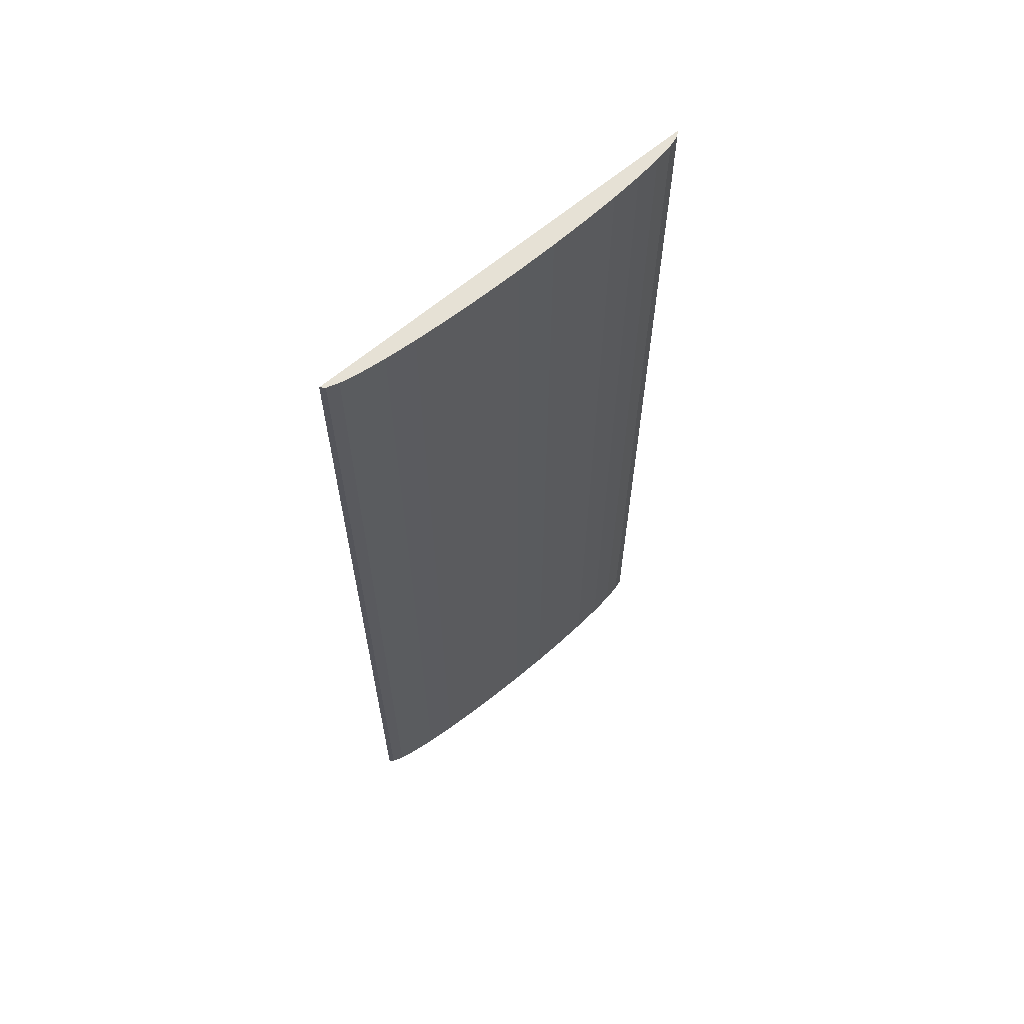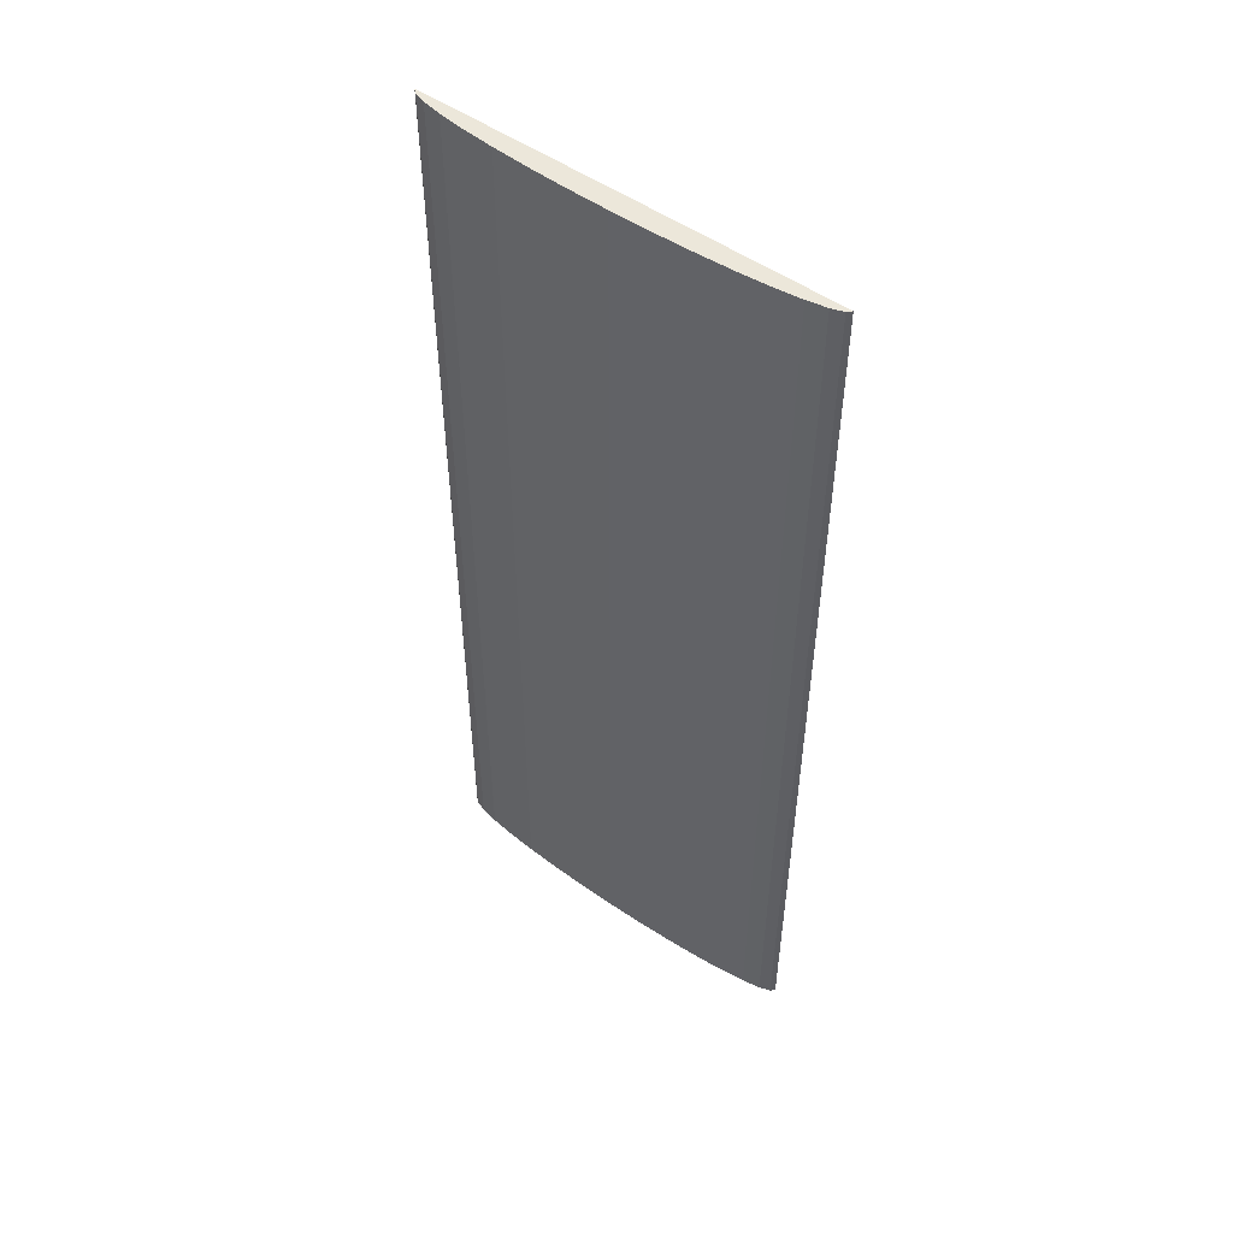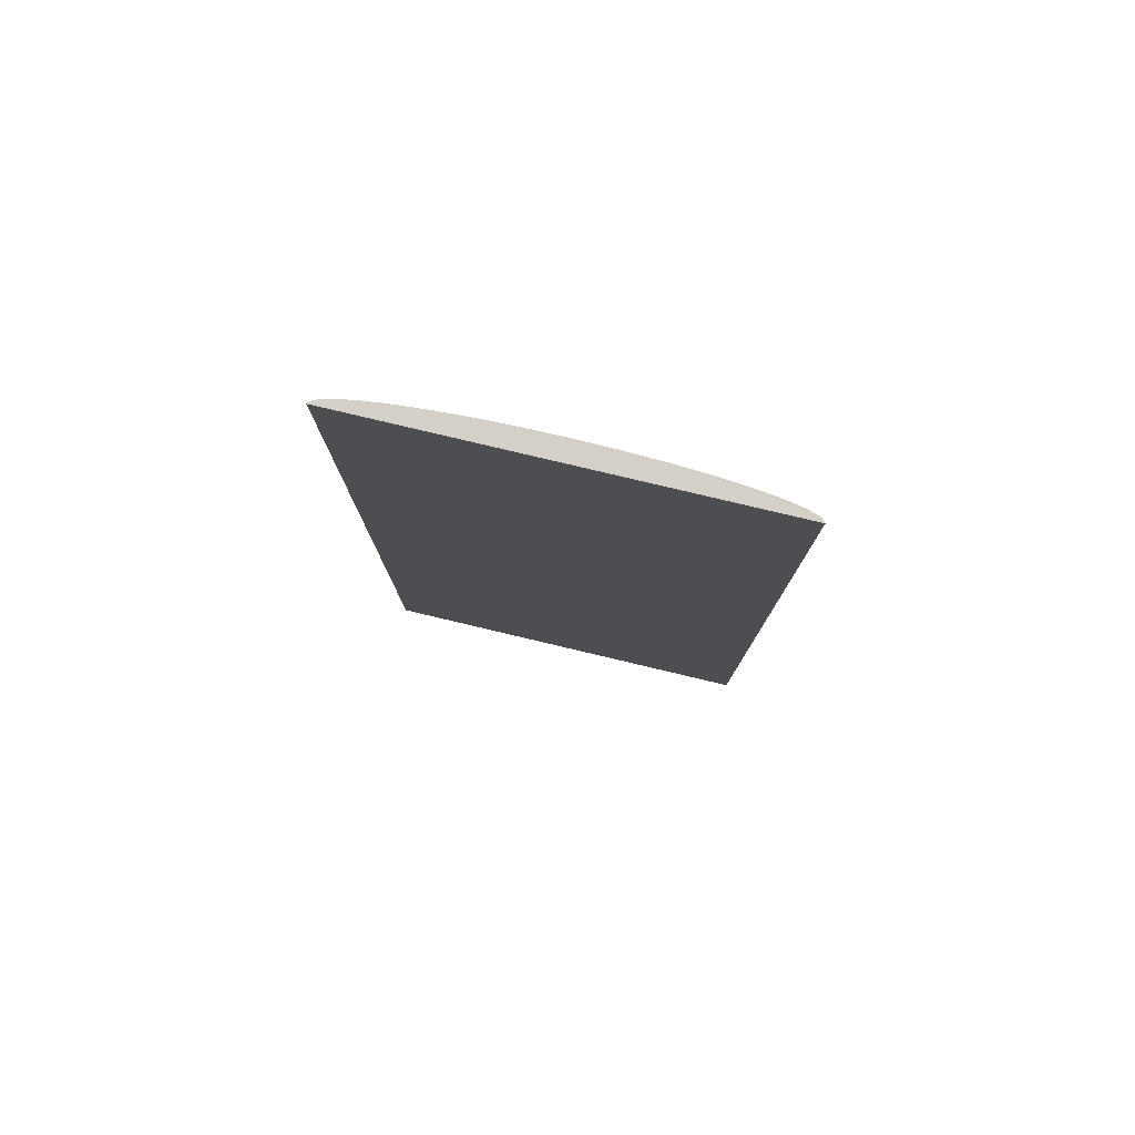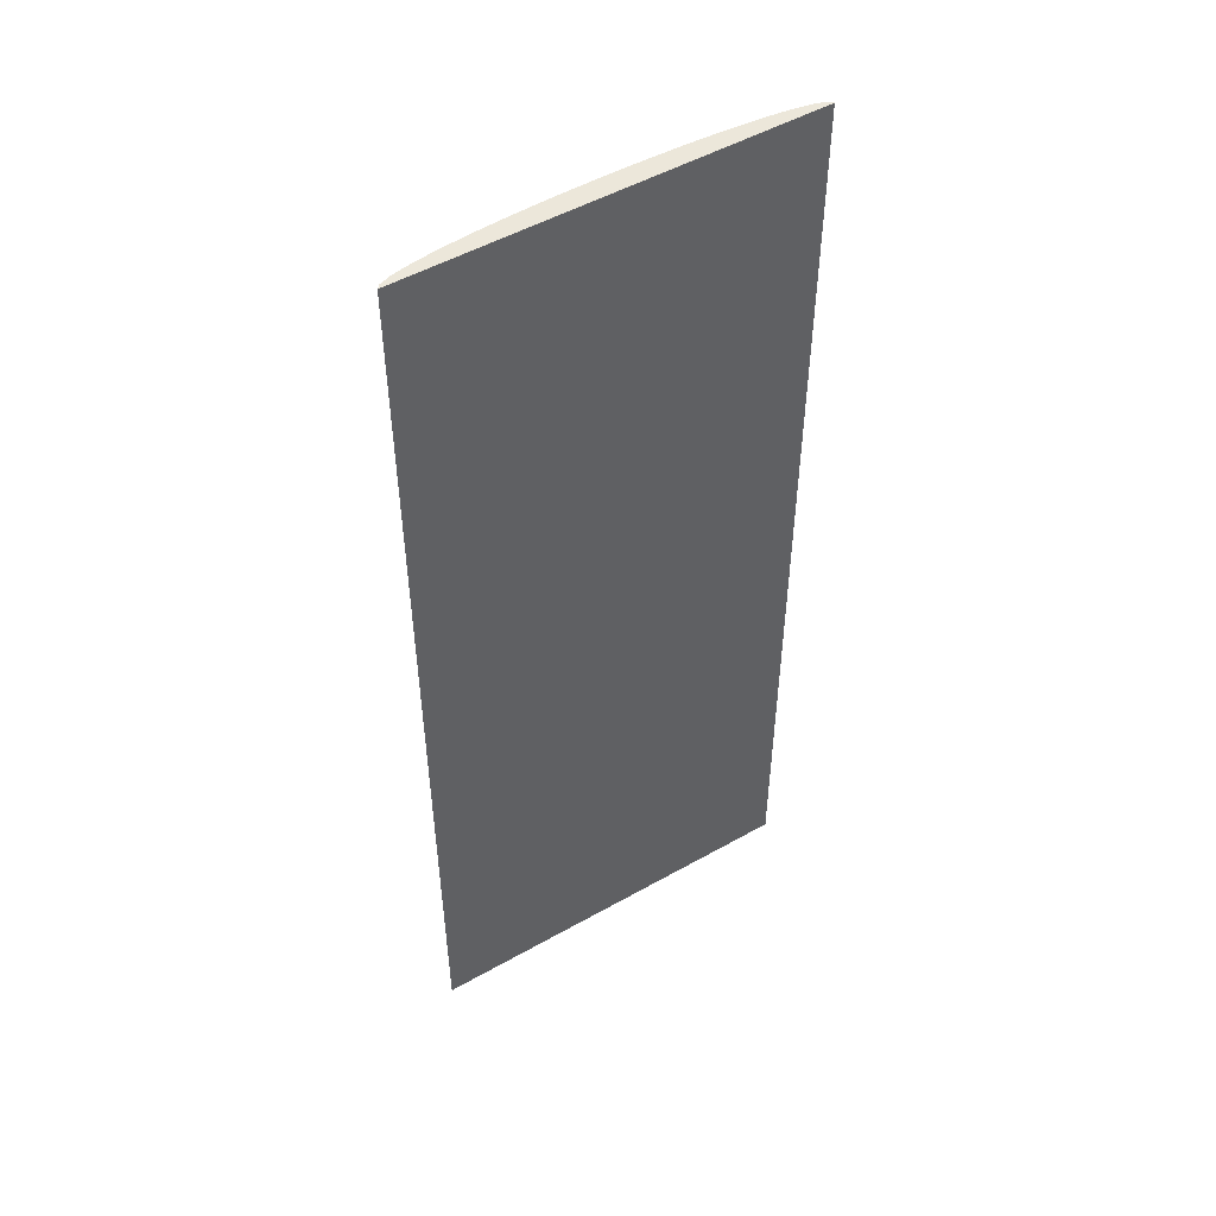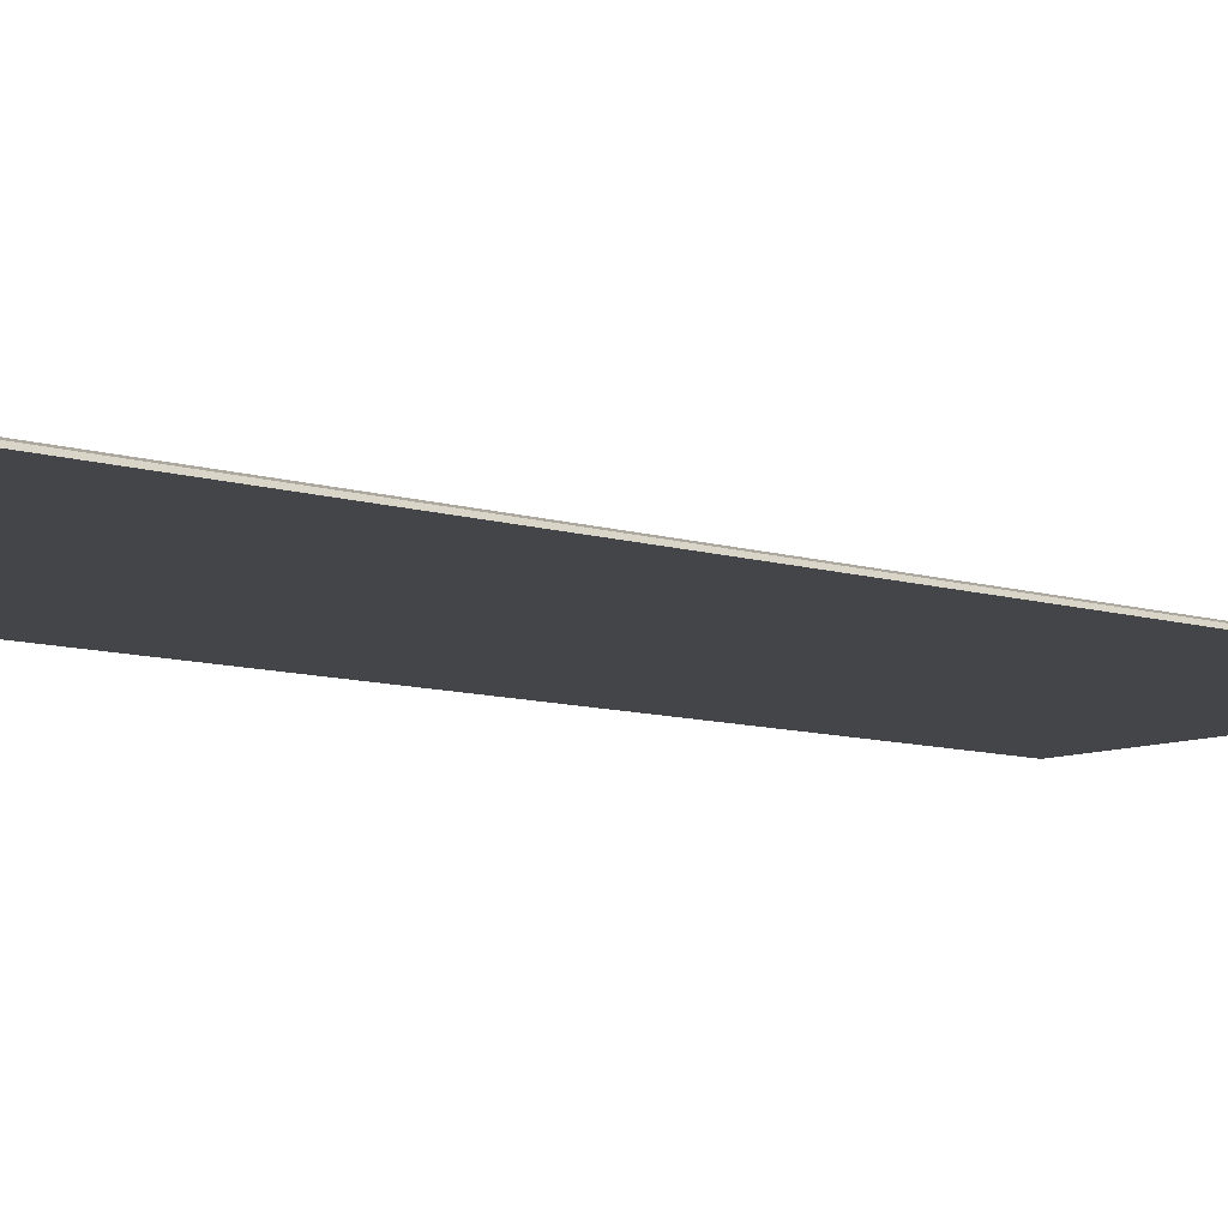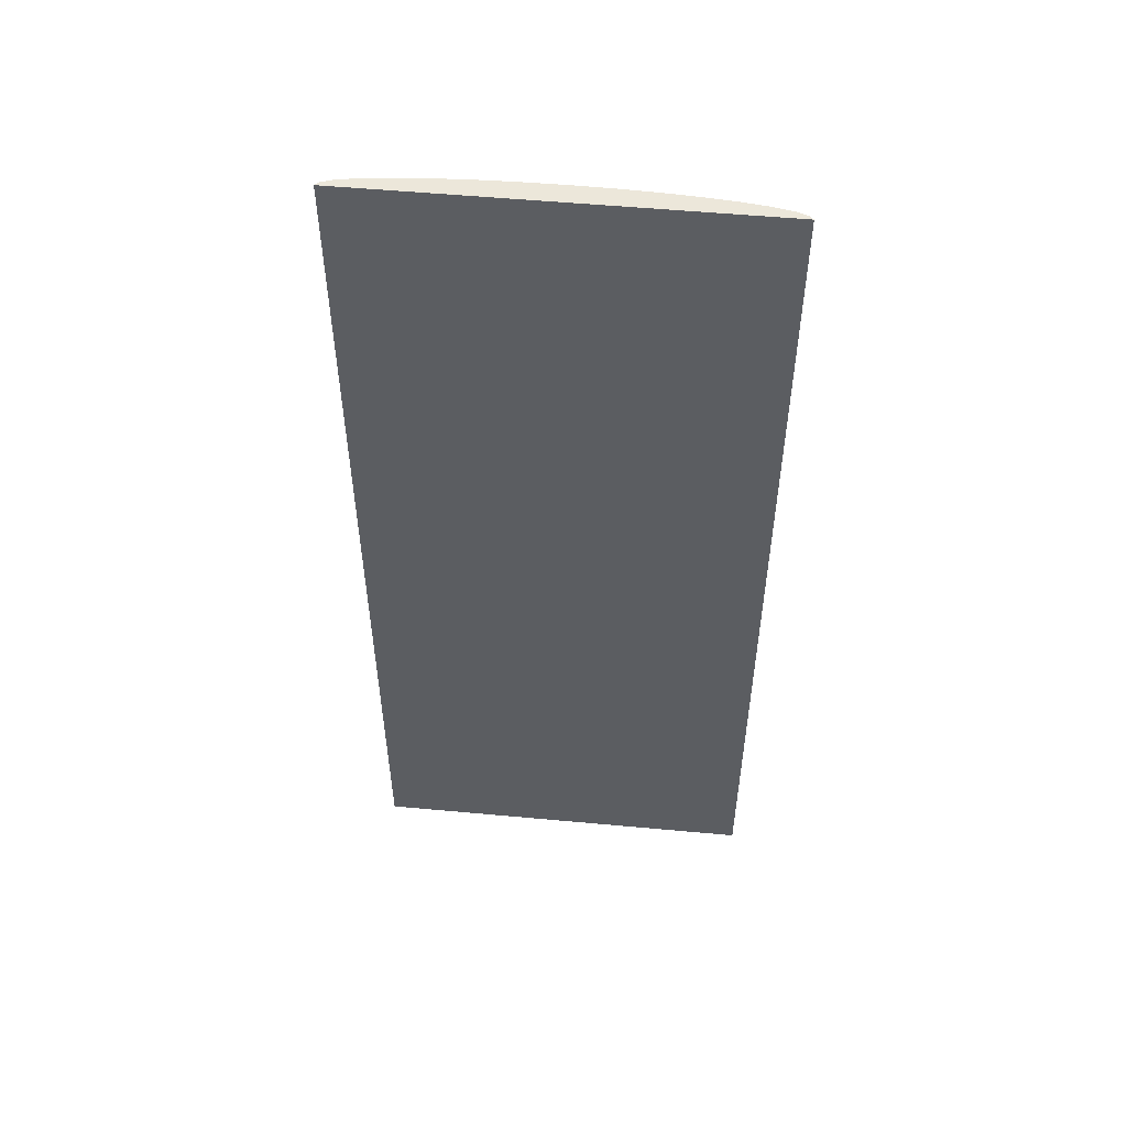
<metadata>
{"format":"obj","ext":"obj","renderer":"f3d","projection":"perspective","resolution":1024,"background":"white","views":[{"elev":64.8,"azim":139.8,"up":"+Z"},{"elev":52.7,"azim":-143.4,"up":"+Z"},{"elev":79.9,"azim":13.3,"up":"+Z"},{"elev":50.8,"azim":-31.7,"up":"+Z"},{"elev":-8.8,"azim":-131.1,"up":"+Y"},{"elev":53.8,"azim":5.6,"up":"+Z"}]}
</metadata>
<code>
o Circle
v 0 0.02 0.5
v -0.03902 0.01962 0.5
v -0.07654 0.01848 0.5
v -0.1111 0.01663 0.5
v -0.1414 0.01414 0.5
v -0.1663 0.01111 0.5
v -0.1848 0.007654 0.5
v -0.1962 0.003902 0.5
v -0.2 0 0.5
v 0.2 0 0.5
v 0.1962 0.003902 0.5
v 0.1848 0.007654 0.5
v 0.1663 0.01111 0.5
v 0.1414 0.01414 0.5
v 0.1111 0.01663 0.5
v 0.07654 0.01848 0.5
v 0.03902 0.01962 0.5
v 0 0.02 -0.5
v -0.03902 0.01962 -0.5
v -0.07654 0.01848 -0.5
v -0.1111 0.01663 -0.5
v -0.1414 0.01414 -0.5
v -0.1663 0.01111 -0.5
v -0.1848 0.007654 -0.5
v -0.1962 0.003902 -0.5
v -0.2 0 -0.5
v 0.2 0 -0.5
v 0.1962 0.003902 -0.5
v 0.1848 0.007654 -0.5
v 0.1663 0.01111 -0.5
v 0.1414 0.01414 -0.5
v 0.1111 0.01663 -0.5
v 0.07654 0.01848 -0.5
v 0.03902 0.01962 -0.5
f 1 9 10
f 33 32 27
f 22 23 6
f 30 31 14
f 23 24 7
f 31 32 15
f 24 25 8
f 32 33 16
f 25 26 9
f 18 19 2
f 33 34 17
f 26 27 10
f 19 20 3
f 34 18 1
f 27 28 11
f 20 21 4
f 28 29 12
f 21 22 5
f 29 30 13
f 9 1 2
f 10 16 17
f 10 14 15
f 10 12 13
f 12 10 11
f 7 8 9
f 9 6 7
f 9 4 5
f 9 2 3
f 10 15 16
f 14 10 13
f 5 6 9
f 9 3 4
f 1 10 17
f 26 20 19
f 26 22 21
f 26 24 23
f 24 26 25
f 29 28 27
f 27 30 29
f 27 32 31
f 27 34 33
f 26 19 18
f 26 23 22
f 21 20 26
f 27 31 30
f 27 18 34
f 18 27 26
f 5 22 6
f 13 30 14
f 6 23 7
f 14 31 15
f 7 24 8
f 15 32 16
f 8 25 9
f 1 18 2
f 16 33 17
f 9 26 10
f 2 19 3
f 17 34 1
f 10 27 11
f 3 20 4
f 11 28 12
f 4 21 5
f 12 29 13

</code>
